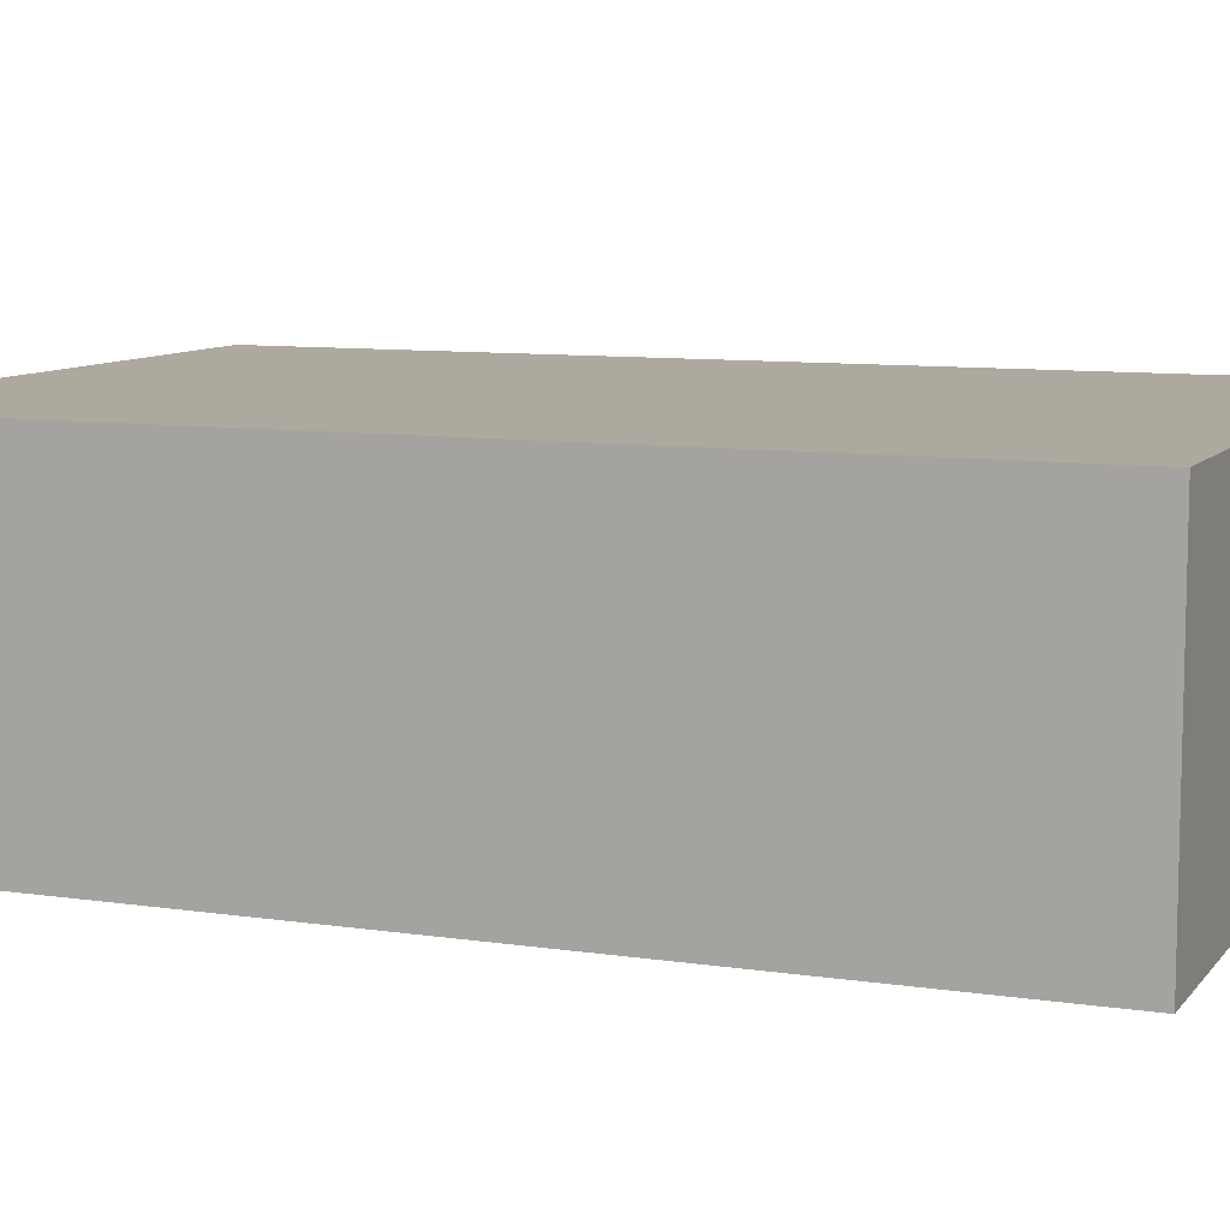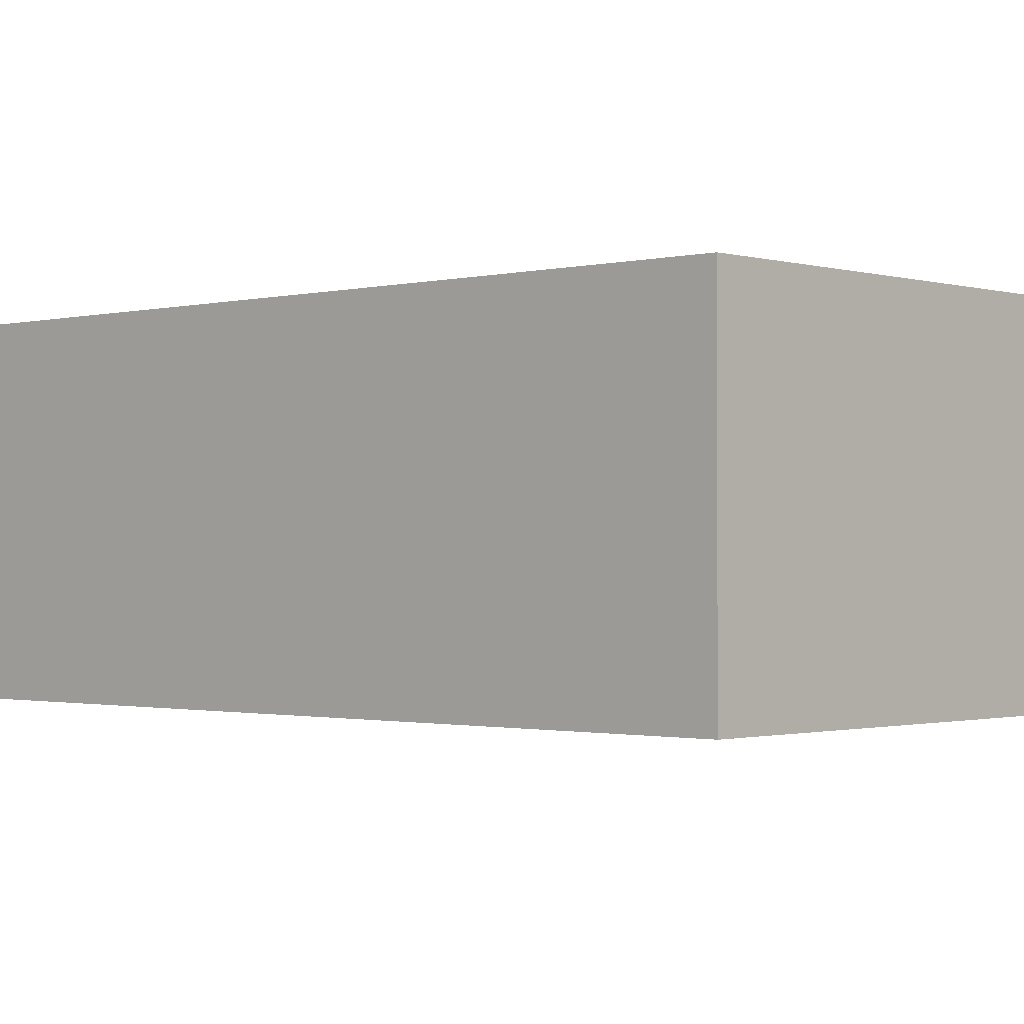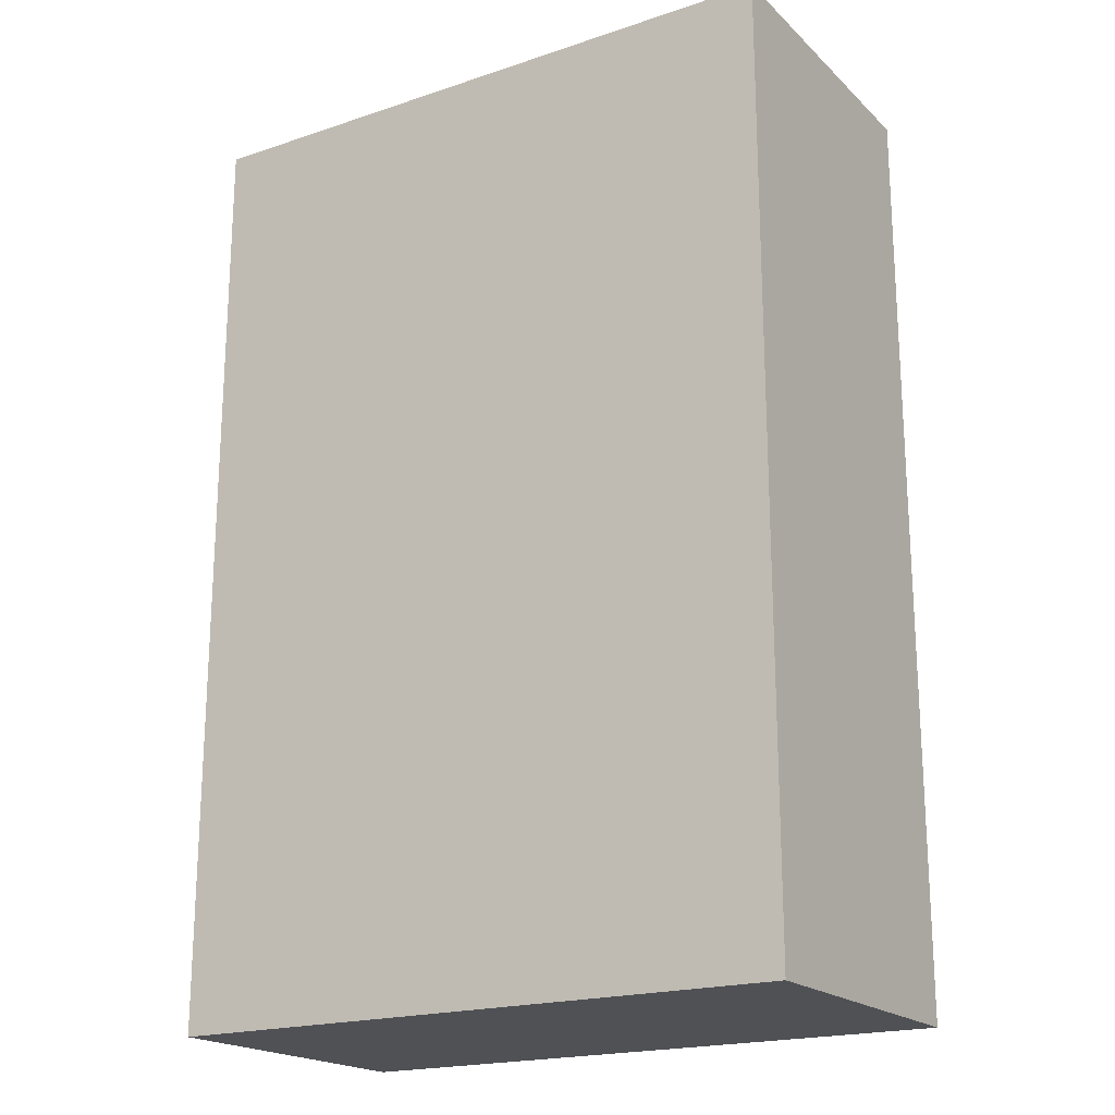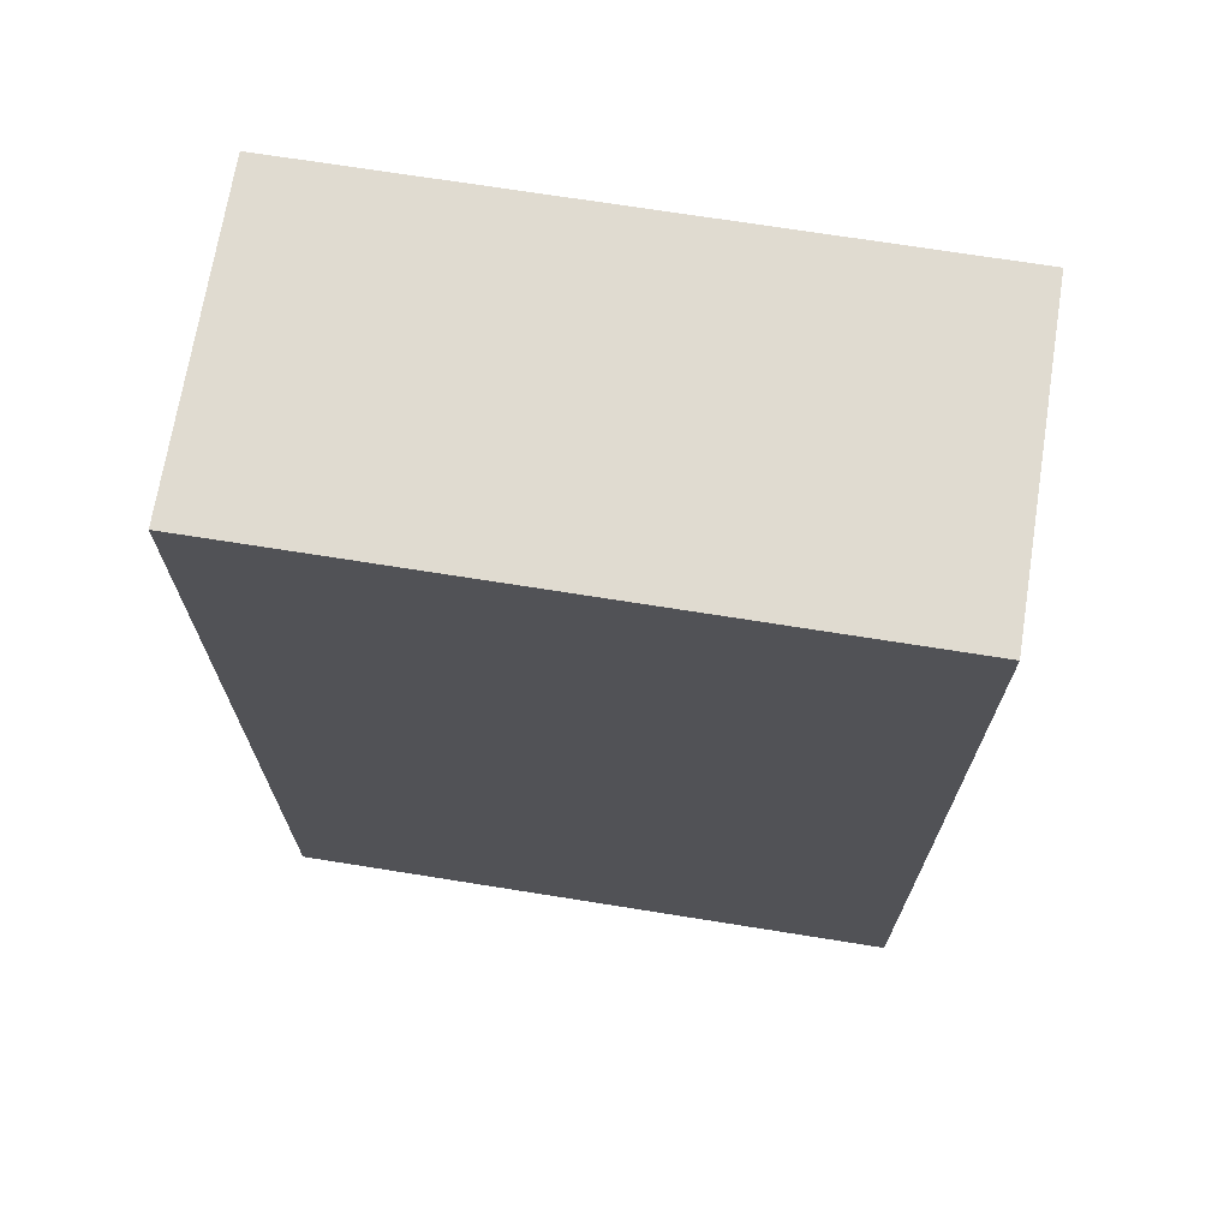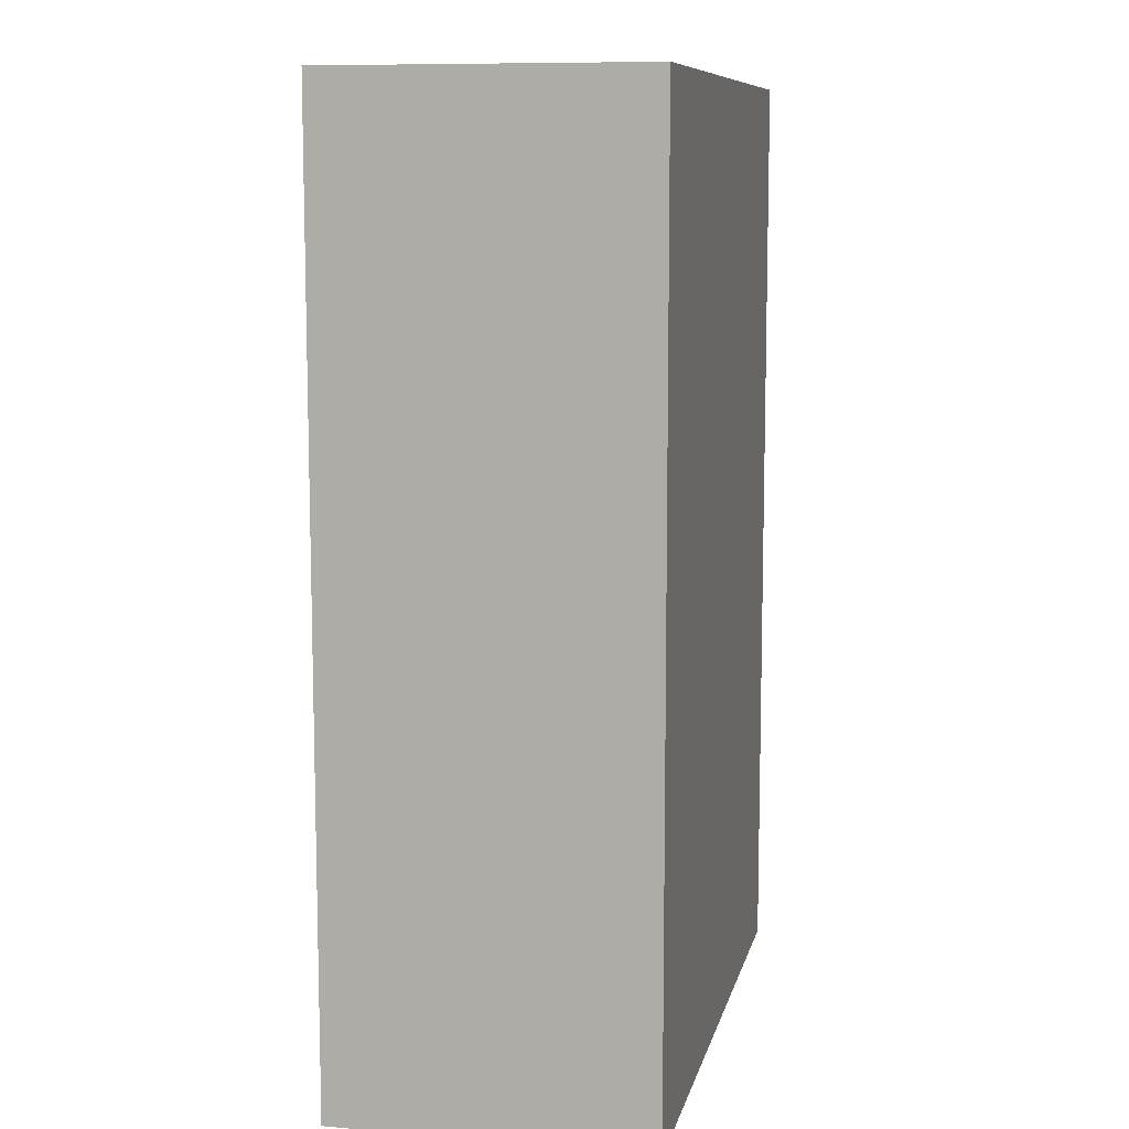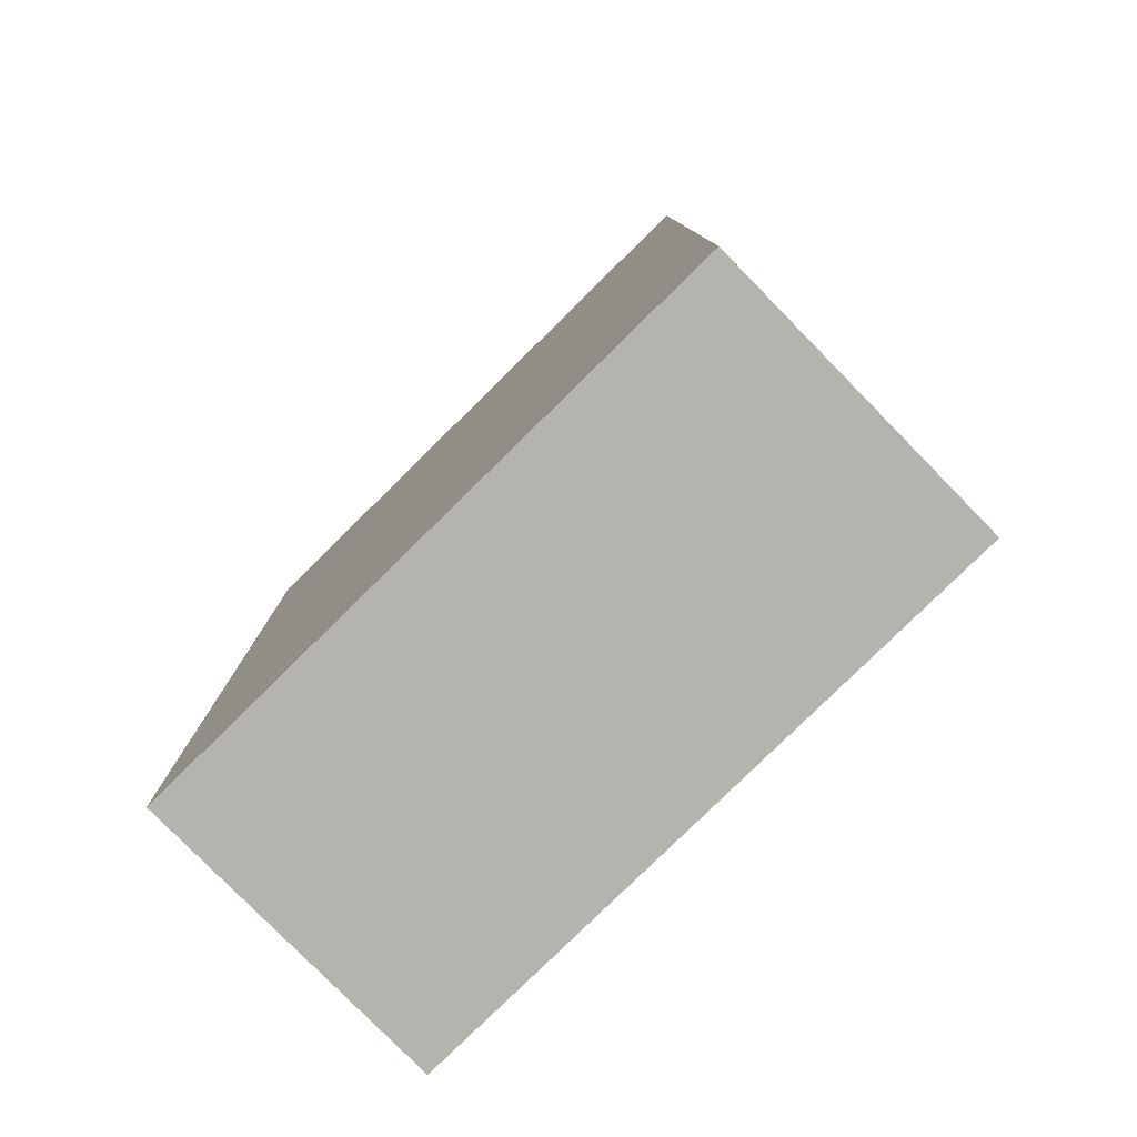
<metadata>
{"format":"obj","ext":"obj","renderer":"f3d","projection":"perspective","resolution":1024,"background":"white","views":[{"elev":9.0,"azim":111.9,"up":"+Y"},{"elev":-1.1,"azim":132.8,"up":"+Y"},{"elev":-19.8,"azim":31.7,"up":"+Z"},{"elev":70.1,"azim":-170.9,"up":"+Z"},{"elev":9.6,"azim":-77.6,"up":"+Z"},{"elev":-79.9,"azim":44.5,"up":"+Z"}]}
</metadata>
<code>
o
v -0.1 -0.05 0.15
v -0.1 -0.05 -0.15
v -0.1 0.05 0.15
v -0.1 0.05 -0.15
v 0.1 -0.05 0.15
v 0.1 -0.05 -0.15
v 0.1 0.05 0.15
v 0.1 0.05 -0.15
v -0.1 -0.05 0.15
v -0.1 0.05 0.15
v 0.1 -0.05 0.15
v 0.1 0.05 0.15
v -0.1 -0.05 -0.15
v -0.1 0.05 -0.15
v 0.1 -0.05 -0.15
v 0.1 0.05 -0.15
v -0.1 -0.05 0.15
v 0.1 -0.05 0.15
v -0.1 -0.05 -0.15
v 0.1 -0.05 -0.15
v -0.1 0.05 0.15
v 0.1 0.05 0.15
v -0.1 0.05 -0.15
v 0.1 0.05 -0.15
f 3 2 1
f 4 2 3
f 5 6 7
f 7 6 8
f 11 10 9
f 12 10 11
f 13 14 15
f 15 14 16
f 19 18 17
f 20 18 19
f 21 22 23
f 23 22 24

</code>
